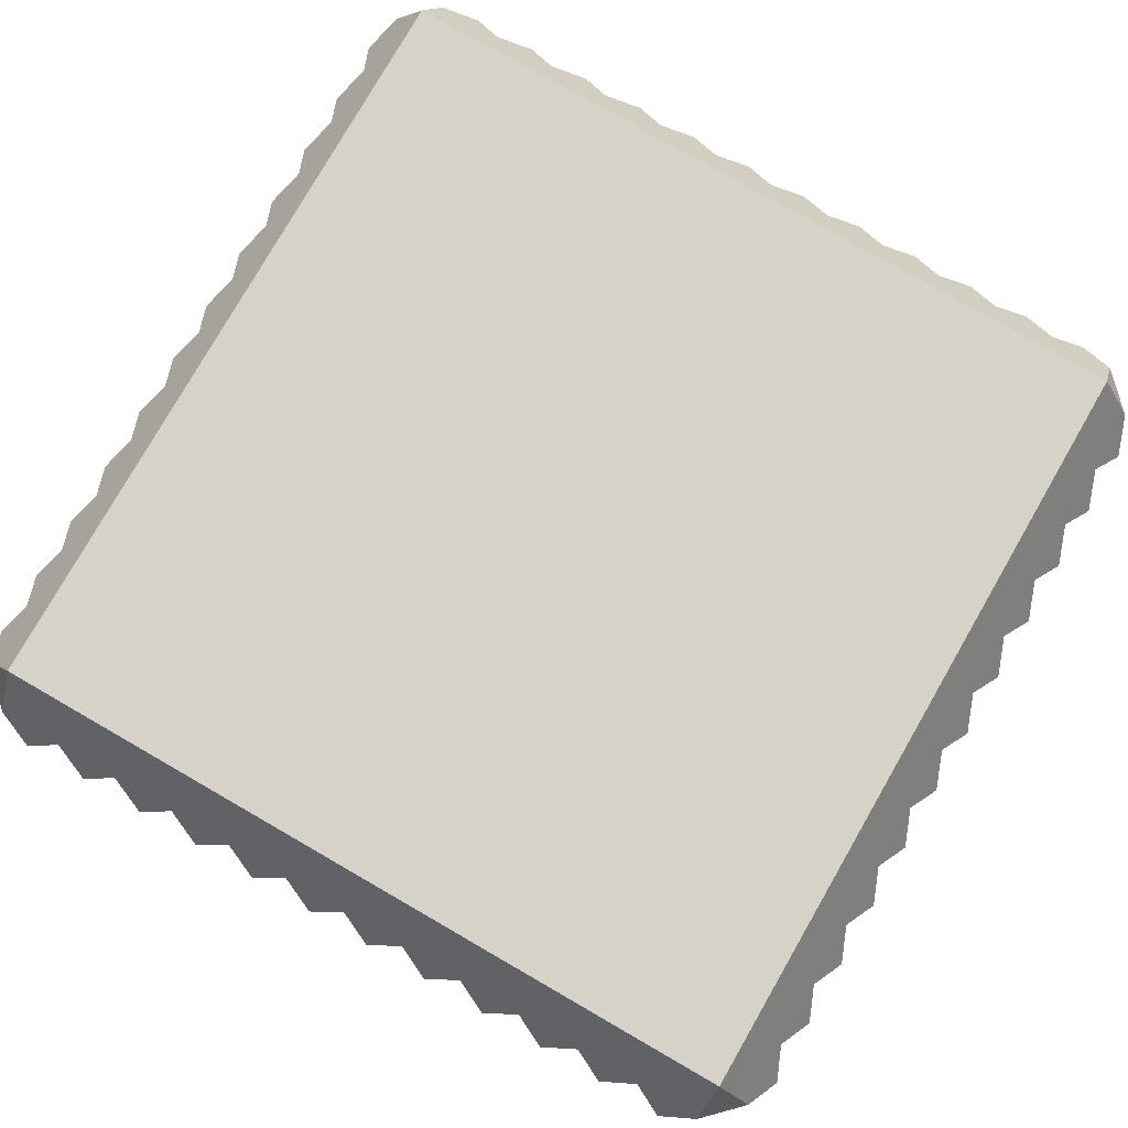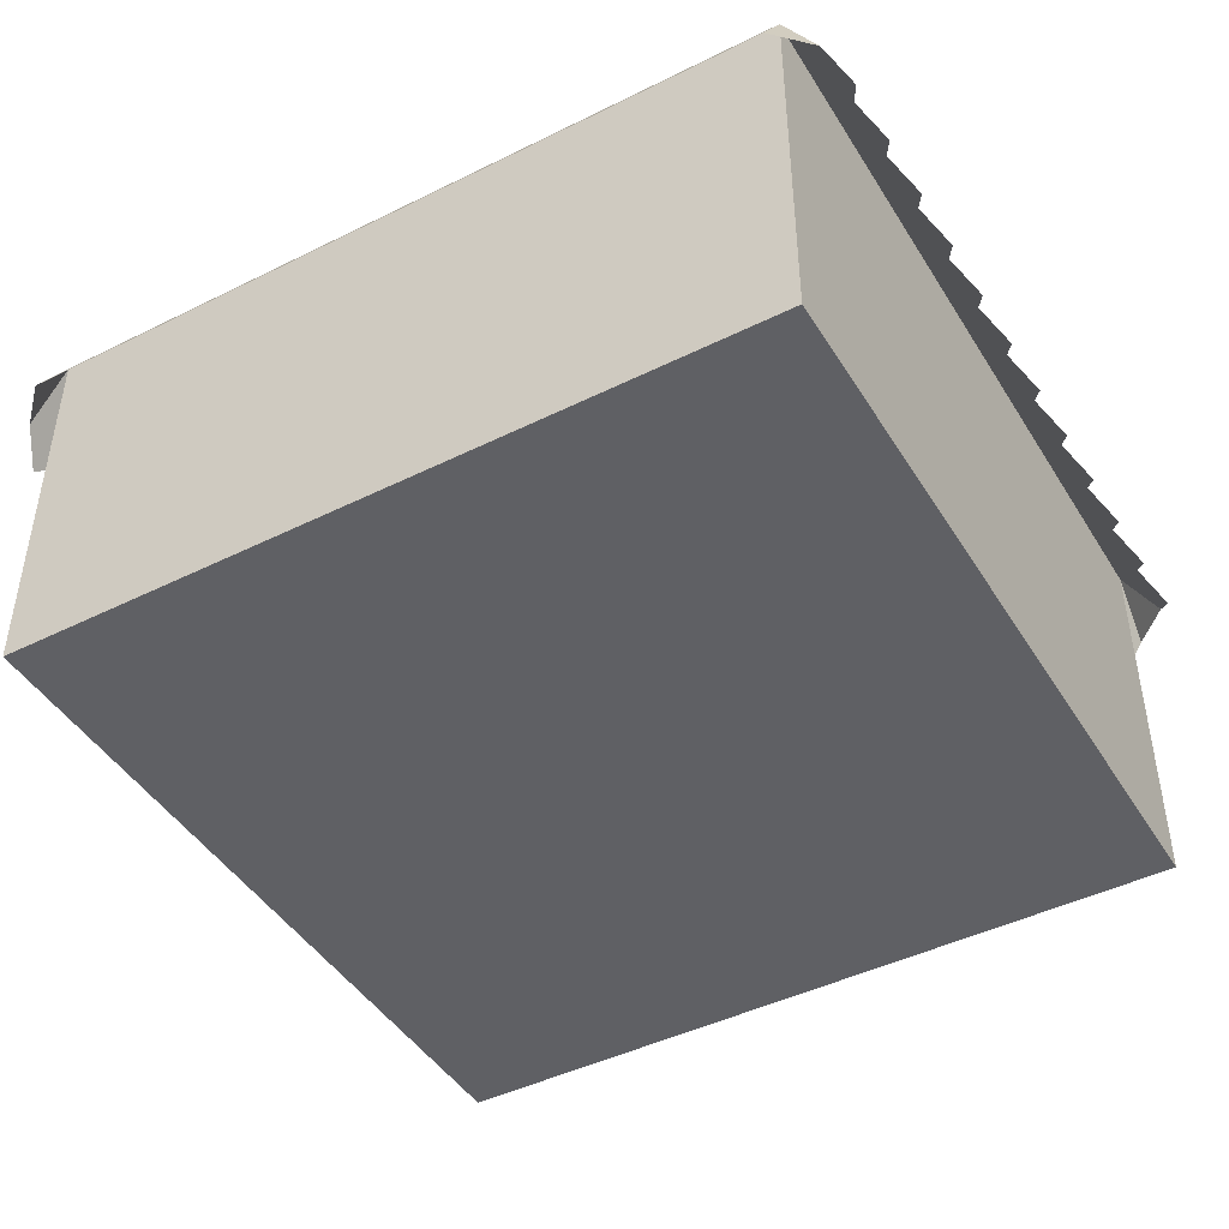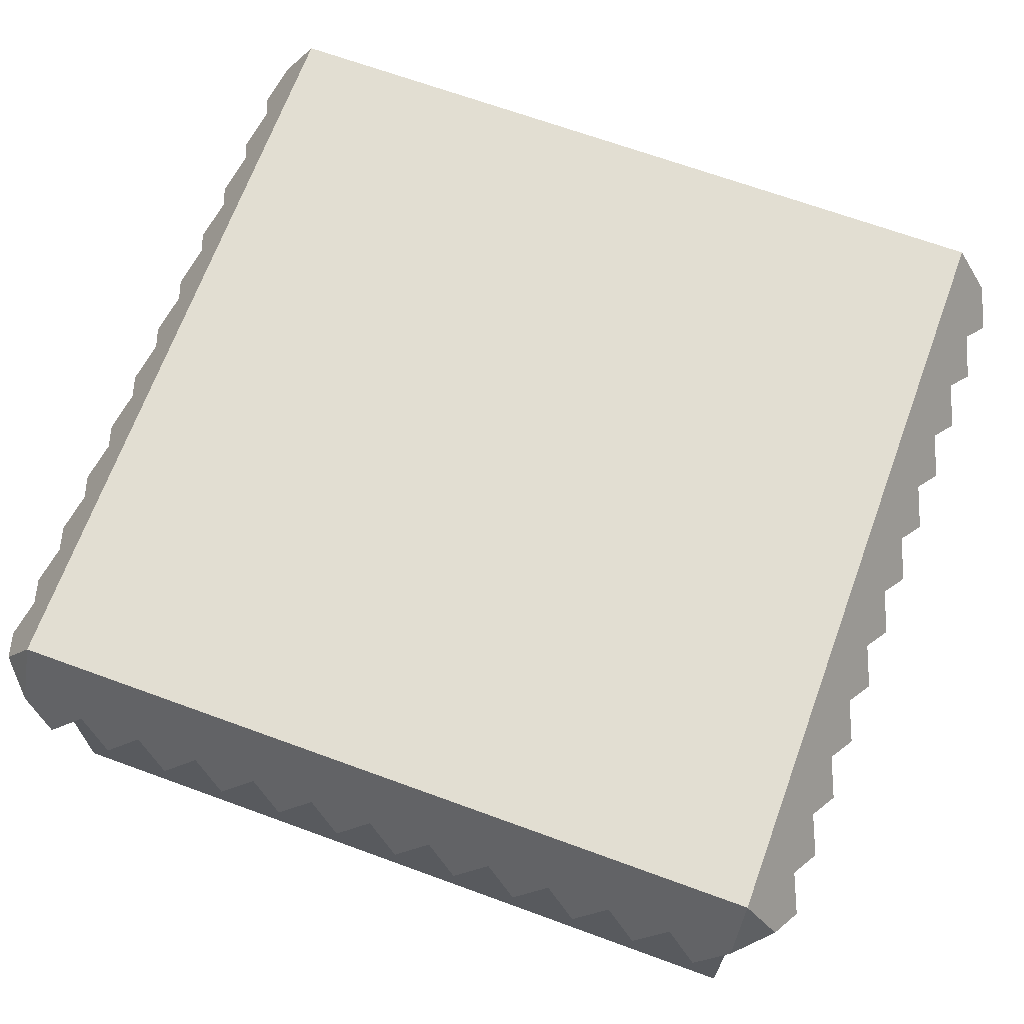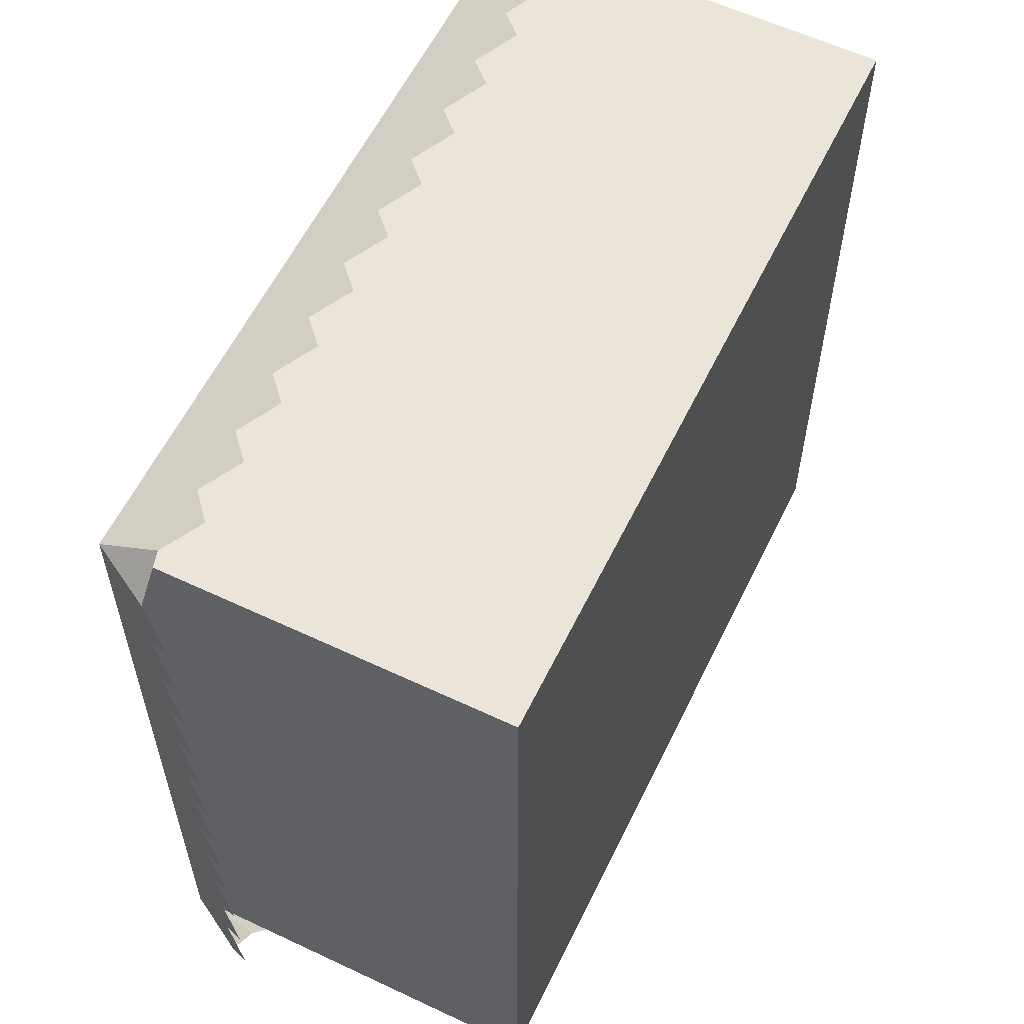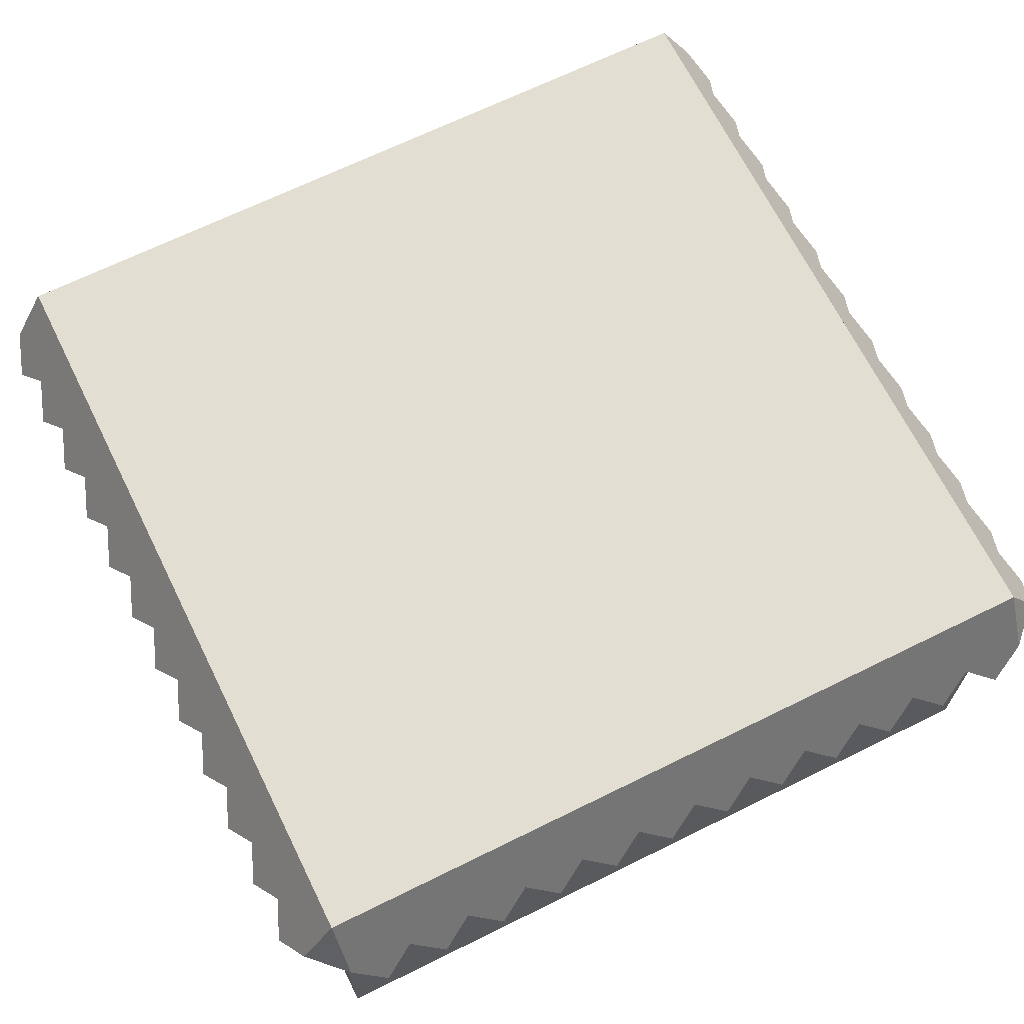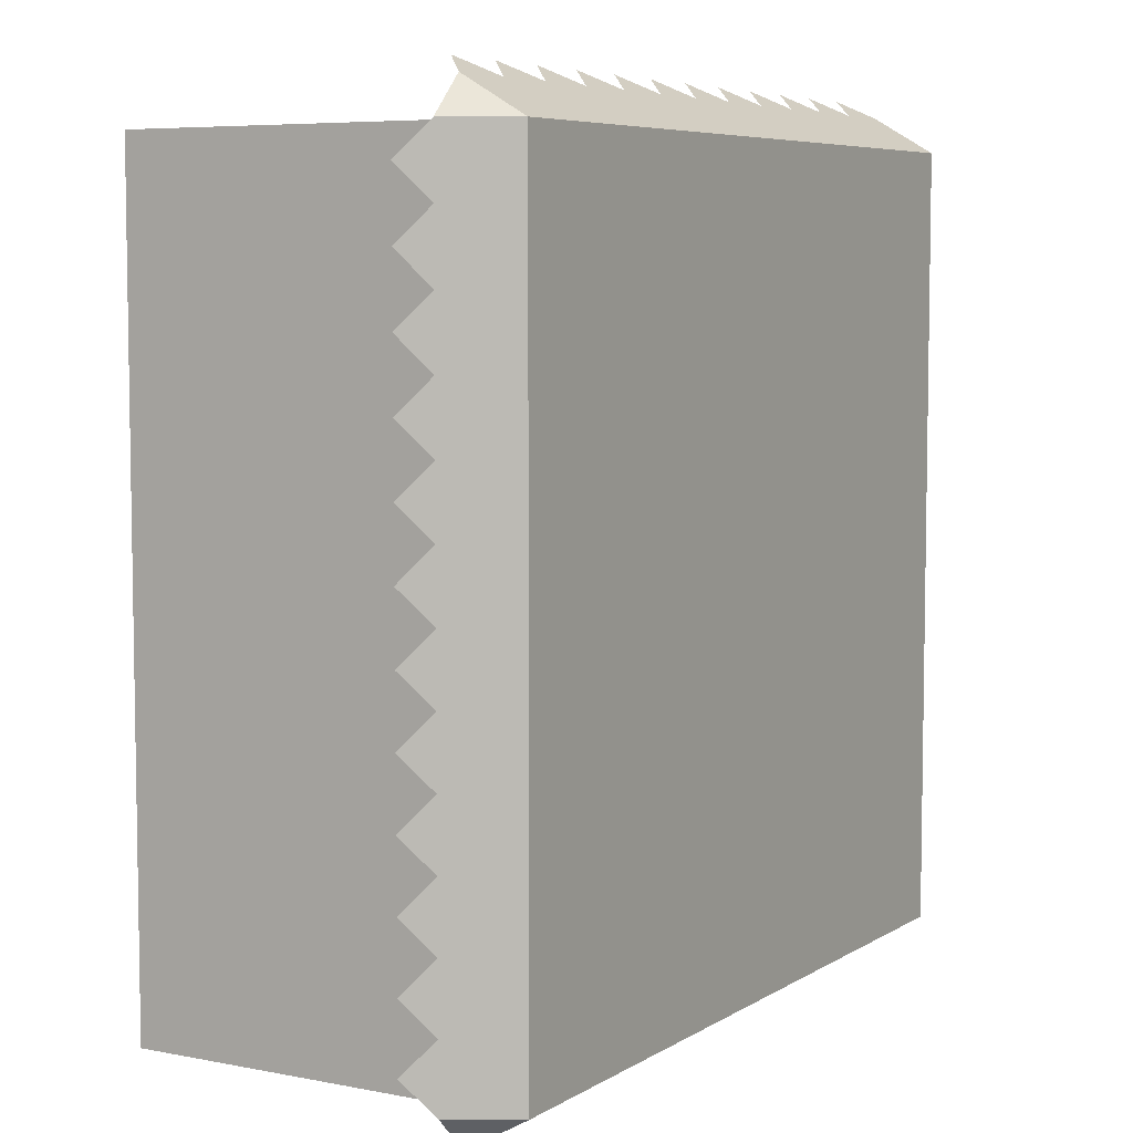
<metadata>
{"format":"obj","ext":"obj","renderer":"f3d","projection":"perspective","resolution":1024,"background":"white","views":[{"elev":78.6,"azim":-150.1,"up":"+Y"},{"elev":-44.9,"azim":-150.1,"up":"+Y"},{"elev":67.9,"azim":110.1,"up":"+Y"},{"elev":59.0,"azim":-64.1,"up":"+Z"},{"elev":67.5,"azim":-116.3,"up":"+Y"},{"elev":6.3,"azim":120.4,"up":"+Z"}]}
</metadata>
<code>
g blockLarge
v -1.092 0.8415 -1
v -1 0.8415 -1.092
v -1 1 -1
v 0.9167 0.7696 1.133
v 0.8333 0.8415 1.092
v 1 0.8415 1.092
v 1 1 1
v 0.6667 0.8415 1.092
v 0.5 0.8415 1.092
v 0.3333 0.8415 1.092
v 0.1667 0.8415 1.092
v 0 0.8415 1.092
v -0.1667 0.8415 1.092
v -0.3333 0.8415 1.092
v -0.5 0.8415 1.092
v -0.6667 0.8415 1.092
v -0.8333 0.8415 1.092
v -1 0.8415 1.092
v -1 1 1
v -0.9167 0.7696 1.133
v -0.75 0.7696 1.133
v -0.5833 0.7696 1.133
v -0.4167 0.7696 1.133
v -0.25 0.7696 1.133
v -0.08333 0.7696 1.133
v 0.08333 0.7696 1.133
v 0.25 0.7696 1.133
v 0.4167 0.7696 1.133
v 0.5833 0.7696 1.133
v 0.75 0.7696 1.133
v -1.092 0.8415 1
v -1.092 0.8415 -0.8333
v -1.133 0.7696 -0.9167
v -1.092 0.8415 -0.6667
v -1.133 0.7696 -0.75
v -1.092 0.8415 -0.5
v -1.133 0.7696 -0.5833
v -1.092 0.8415 -0.3333
v -1.133 0.7696 -0.4167
v -1.092 0.8415 -0.1667
v -1.133 0.7696 -0.25
v -1.092 0.8415 0
v -1.133 0.7696 -0.08333
v -1.092 0.8415 0.1667
v -1.133 0.7696 0.08333
v -1.092 0.8415 0.3333
v -1.133 0.7696 0.25
v -1.092 0.8415 0.5
v -1.133 0.7696 0.4167
v -1.092 0.8415 0.6667
v -1.133 0.7696 0.5833
v -1.133 0.7696 0.75
v -1.092 0.8415 0.8333
v -1.133 0.7696 0.9167
v 1.092 0.8415 -1
v 1.133 0.7696 -0.9167
v 1 1 -1
v 1.092 0.8415 -0.8333
v 1.092 0.8415 -0.6667
v 1.133 0.7696 -0.75
v 1.092 0.8415 -0.5
v 1.133 0.7696 -0.5833
v 1.092 0.8415 -0.3333
v 1.133 0.7696 -0.4167
v 1.092 0.8415 -0.1667
v 1.133 0.7696 -0.25
v 1.092 0.8415 0
v 1.133 0.7696 -0.08333
v 1.092 0.8415 0.1667
v 1.133 0.7696 0.08333
v 1.092 0.8415 0.3333
v 1.133 0.7696 0.25
v 1.092 0.8415 0.5
v 1.133 0.7696 0.4167
v 1.092 0.8415 0.6667
v 1.133 0.7696 0.5833
v 1.133 0.7696 0.75
v 1.092 0.8415 0.8333
v 1.133 0.7696 0.9167
v 1.092 0.8415 1
v 1 0.8415 -1.092
v -0.9167 0.7696 -1.133
v -0.8333 0.8415 -1.092
v -0.6667 0.8415 -1.092
v -0.5 0.8415 -1.092
v -0.3333 0.8415 -1.092
v -0.1667 0.8415 -1.092
v 0 0.8415 -1.092
v 0.1667 0.8415 -1.092
v 0.3333 0.8415 -1.092
v 0.5 0.8415 -1.092
v 0.6667 0.8415 -1.092
v 0.8333 0.8415 -1.092
v 0.9167 0.7696 -1.133
v 0.75 0.7696 -1.133
v 0.5833 0.7696 -1.133
v 0.4167 0.7696 -1.133
v 0.25 0.7696 -1.133
v 0.08333 0.7696 -1.133
v -0.08333 0.7696 -1.133
v -0.25 0.7696 -1.133
v -0.4167 0.7696 -1.133
v -0.5833 0.7696 -1.133
v -0.75 0.7696 -1.133
v -1 0 -1
v -1 0 1
v 1 0 1
v 1 0 -1
f 3 2 1
f 1 2 3
f 6 5 4
f 5 6 7
f 5 7 8
f 8 7 9
f 9 7 10
f 10 7 11
f 11 7 12
f 12 7 13
f 13 7 14
f 14 7 15
f 15 7 16
f 16 7 17
f 17 7 18
f 18 7 19
f 18 20 17
f 17 21 16
f 16 22 15
f 15 23 14
f 14 24 13
f 13 25 12
f 12 26 11
f 11 27 10
f 10 28 9
f 9 29 8
f 8 30 5
f 4 5 6
f 7 6 5
f 8 7 5
f 9 7 8
f 10 7 9
f 11 7 10
f 12 7 11
f 13 7 12
f 14 7 13
f 15 7 14
f 16 7 15
f 17 7 16
f 18 7 17
f 19 7 18
f 17 20 18
f 16 21 17
f 15 22 16
f 14 23 15
f 13 24 14
f 12 25 13
f 11 26 12
f 10 27 11
f 9 28 10
f 8 29 9
f 5 30 8
f 18 19 31
f 31 19 18
f 1 19 3
f 19 1 32
f 32 1 33
f 19 32 34
f 34 32 35
f 19 34 36
f 36 34 37
f 19 36 38
f 38 36 39
f 19 38 40
f 40 38 41
f 19 40 42
f 42 40 43
f 19 42 44
f 44 42 45
f 19 44 46
f 46 44 47
f 19 46 48
f 48 46 49
f 19 48 50
f 50 48 51
f 19 50 52
f 19 52 53
f 19 53 54
f 19 54 31
f 3 19 1
f 32 1 19
f 33 1 32
f 34 32 19
f 35 32 34
f 36 34 19
f 37 34 36
f 38 36 19
f 39 36 38
f 40 38 19
f 41 38 40
f 42 40 19
f 43 40 42
f 44 42 19
f 45 42 44
f 46 44 19
f 47 44 46
f 48 46 19
f 49 46 48
f 50 48 19
f 51 48 50
f 52 50 19
f 53 52 19
f 54 53 19
f 31 54 19
f 57 56 55
f 56 57 58
f 58 57 7
f 58 7 59
f 58 59 60
f 59 7 61
f 59 61 62
f 61 7 63
f 61 63 64
f 63 7 65
f 63 65 66
f 65 7 67
f 65 67 68
f 67 7 69
f 67 69 70
f 69 7 71
f 69 71 72
f 71 7 73
f 71 73 74
f 73 7 75
f 73 75 76
f 75 7 77
f 77 7 78
f 78 7 79
f 79 7 80
f 55 56 57
f 58 57 56
f 7 57 58
f 59 7 58
f 60 59 58
f 61 7 59
f 62 61 59
f 63 7 61
f 64 63 61
f 65 7 63
f 66 65 63
f 67 7 65
f 68 67 65
f 69 7 67
f 70 69 67
f 71 7 69
f 72 71 69
f 73 7 71
f 74 73 71
f 75 7 73
f 76 75 73
f 77 7 75
f 78 7 77
f 79 7 78
f 80 7 79
f 57 19 7
f 19 57 3
f 57 55 81
f 81 55 57
f 7 6 80
f 80 6 7
f 2 83 82
f 83 2 3
f 83 3 84
f 84 3 85
f 85 3 86
f 86 3 87
f 87 3 88
f 88 3 89
f 89 3 90
f 90 3 91
f 91 3 92
f 92 3 93
f 93 3 81
f 81 3 57
f 81 94 93
f 93 95 92
f 92 96 91
f 91 97 90
f 90 98 89
f 89 99 88
f 88 100 87
f 87 101 86
f 86 102 85
f 85 103 84
f 84 104 83
f 82 83 2
f 3 2 83
f 84 3 83
f 85 3 84
f 86 3 85
f 87 3 86
f 88 3 87
f 89 3 88
f 90 3 89
f 91 3 90
f 92 3 91
f 93 3 92
f 81 3 93
f 57 3 81
f 93 94 81
f 92 95 93
f 91 96 92
f 90 97 91
f 89 98 90
f 88 99 89
f 87 100 88
f 86 101 87
f 85 102 86
f 84 103 85
f 83 104 84
f 106 3 105
f 3 106 19
f 106 108 107
f 108 106 105
f 7 106 107
f 106 7 19
f 3 108 105
f 108 3 57
f 7 108 57
f 108 7 107

</code>
